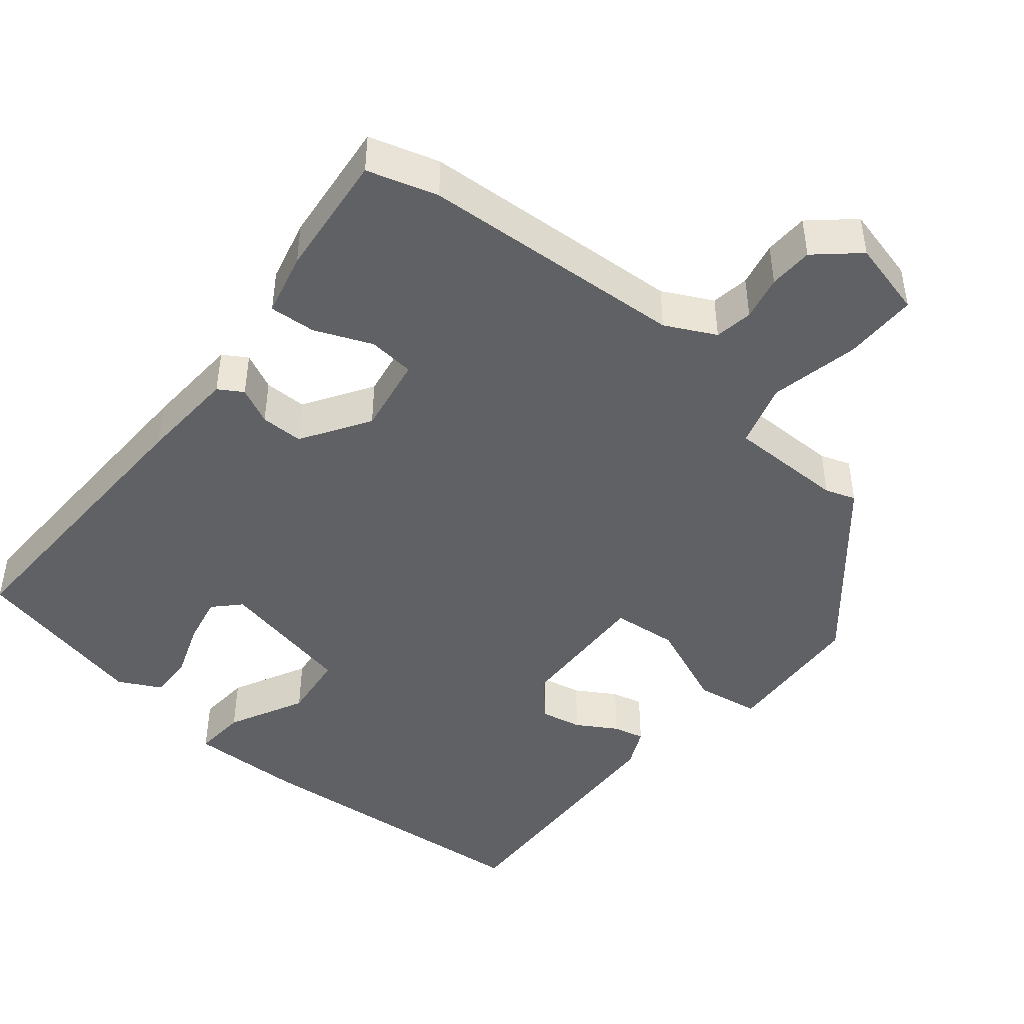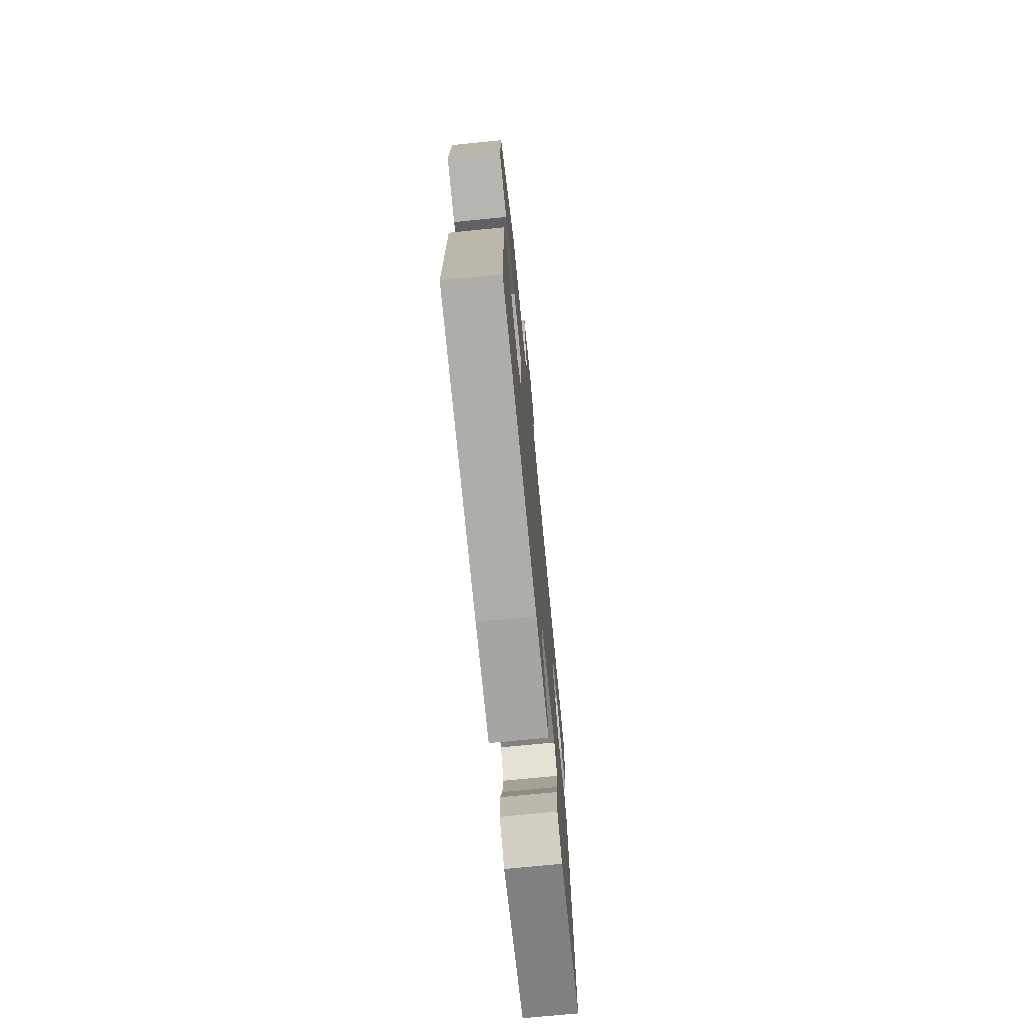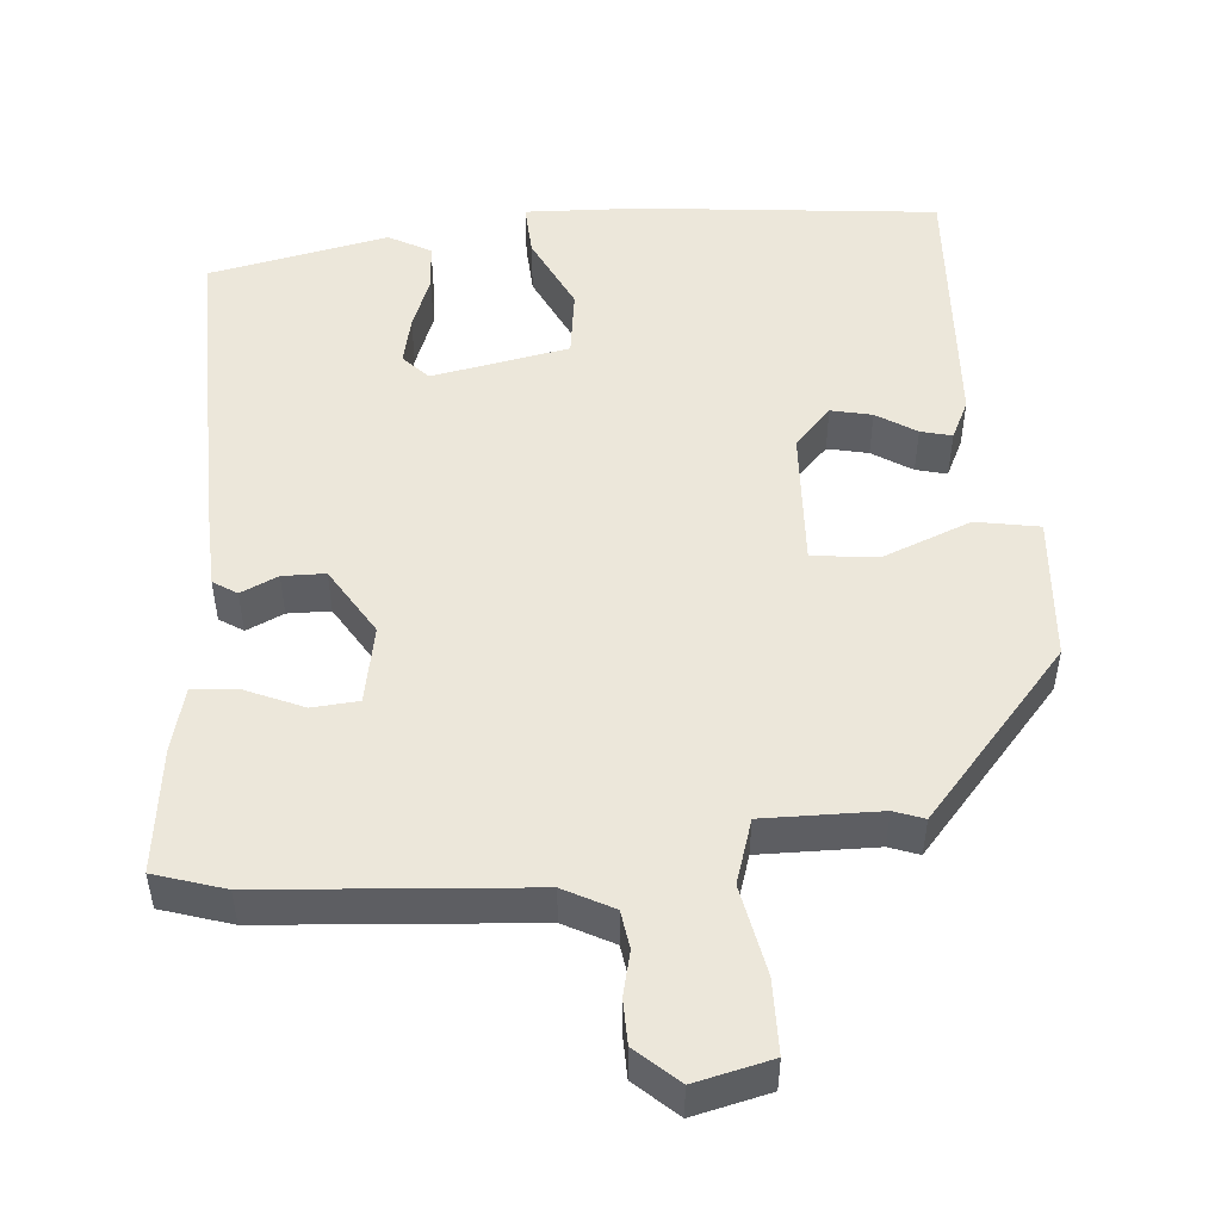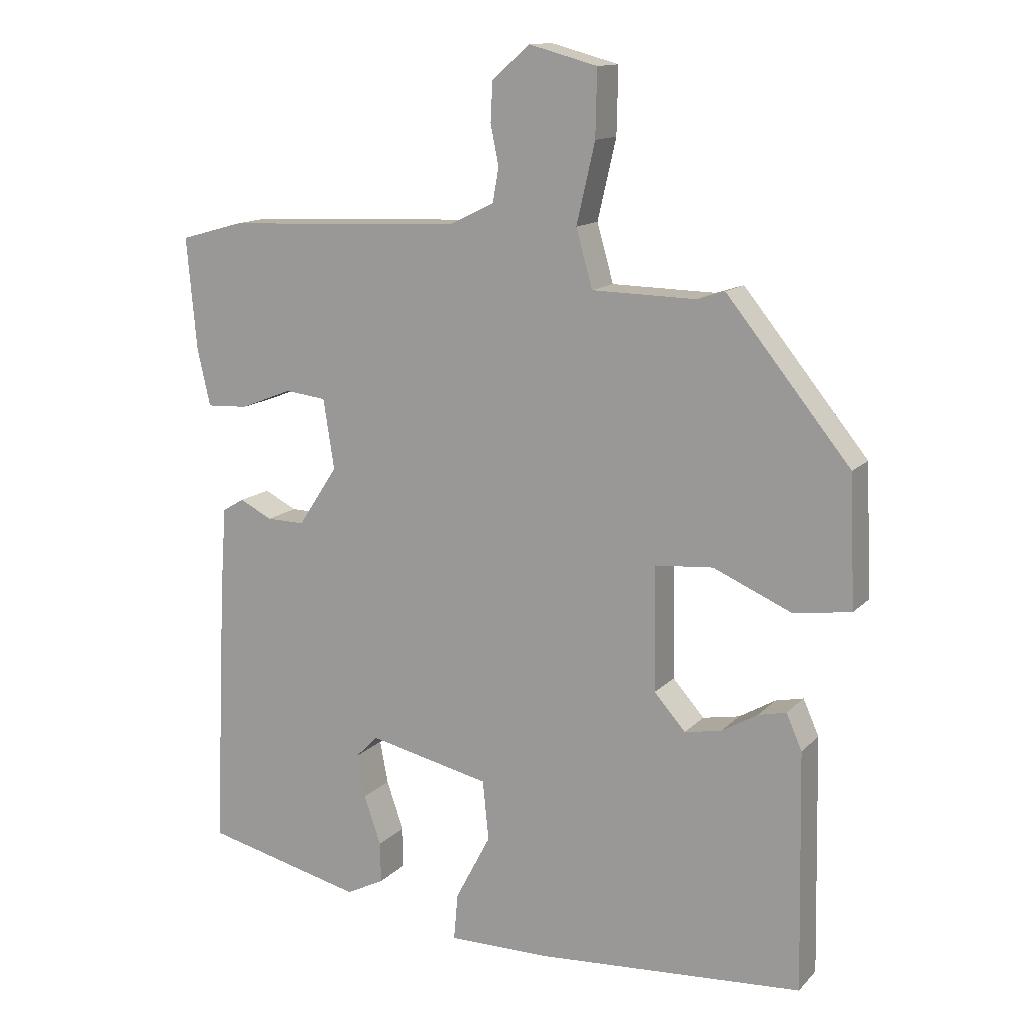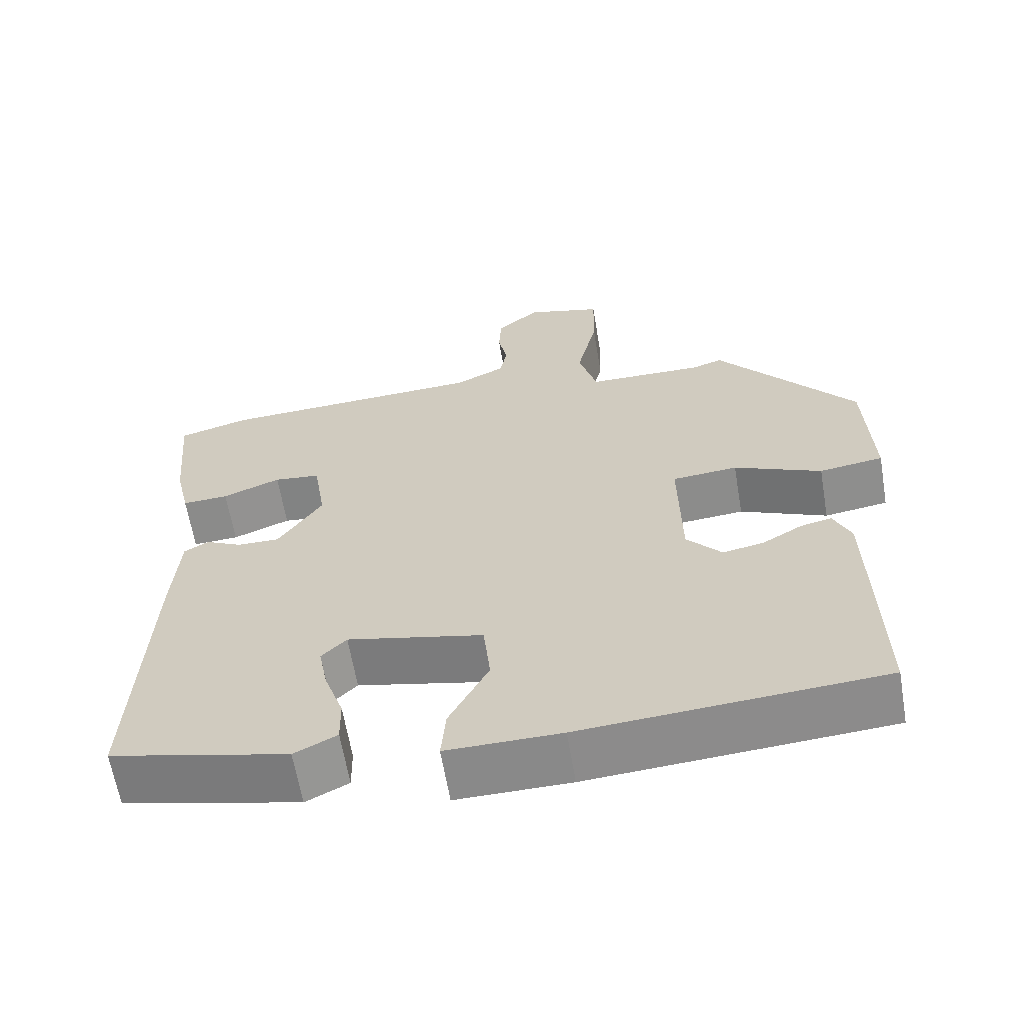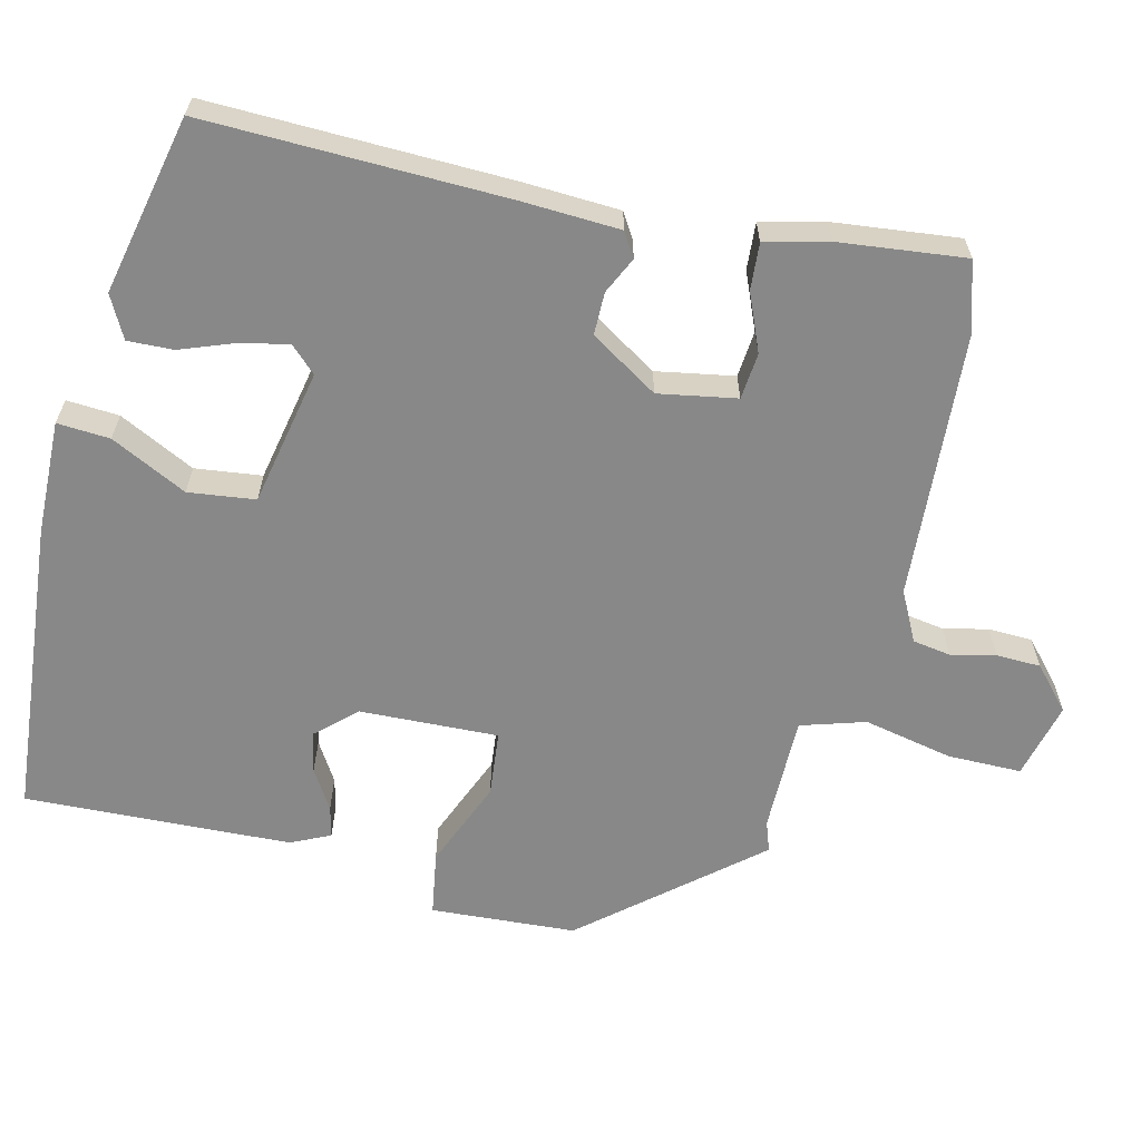
<metadata>
{"format":"obj","ext":"obj","renderer":"f3d","projection":"perspective","resolution":1024,"background":"white","views":[{"elev":-45.6,"azim":-38.5,"up":"+Y"},{"elev":-73.2,"azim":95.6,"up":"+Z"},{"elev":50.7,"azim":-2.9,"up":"+Y"},{"elev":13.3,"azim":26.3,"up":"+Z"},{"elev":-63.0,"azim":9.6,"up":"+Z"},{"elev":-62.9,"azim":-102.4,"up":"+Y"}]}
</metadata>
<code>
v -0.504 0.07 0.499
v -0.411 0.07 0.525
v -0.061 0.07 0.54
v 0.005 0.07 0.572
v 0.014 0.07 0.622
v 0.002 0.07 0.681
v 0.005 0.07 0.739
v 0.061 0.07 0.787
v 0.161 0.07 0.76
v 0.159 0.07 0.663
v 0.132 0.07 0.546
v 0.156 0.07 0.461
v 0.309 0.07 0.458
v 0.349 0.07 0.471
v 0.531 0.07 0.246
v 0.539 0.07 0.055
v 0.455 0.07 0.043
v 0.34 0.07 0.093
v 0.254 0.07 0.086
v 0.257 0.07 -0.096
v 0.303 0.07 -0.148
v 0.357 0.07 -0.138
v 0.41 0.07 -0.107
v 0.451 0.07 -0.098
v 0.474 0.07 -0.15
v 0.481 0.07 -0.5
v 0.088 0.07 -0.527
v -0.062 0.07 -0.528
v -0.056 0.07 -0.459
v -0.004 0.07 -0.36
v -0.013 0.07 -0.272
v -0.192 0.07 -0.232
v -0.225 0.07 -0.265
v -0.213 0.07 -0.328
v -0.188 0.07 -0.4
v -0.187 0.07 -0.46
v -0.243 0.07 -0.488
v -0.477 0.07 -0.432
v -0.459 0.07 -0.037
v -0.45 0.07 0.091
v -0.418 0.07 0.11
v -0.37 0.07 0.086
v -0.314 0.07 0.085
v -0.256 0.07 0.173
v -0.272 0.07 0.276
v -0.333 0.07 0.283
v -0.409 0.07 0.253
v -0.47 0.07 0.25
v -0.489 0.07 0.333
v -0.504 0 0.499
v -0.411 0 0.525
v -0.061 0 0.54
v 0.005 0 0.572
v 0.014 0 0.622
v 0.002 0 0.681
v 0.005 0 0.739
v 0.061 0 0.787
v 0.161 0 0.76
v 0.159 0 0.663
v 0.132 0 0.546
v 0.156 0 0.461
v 0.309 0 0.458
v 0.349 0 0.471
v 0.531 0 0.246
v 0.539 0 0.055
v 0.455 0 0.043
v 0.34 0 0.093
v 0.254 0 0.086
v 0.257 0 -0.096
v 0.303 0 -0.148
v 0.357 0 -0.138
v 0.41 0 -0.107
v 0.451 0 -0.098
v 0.474 0 -0.15
v 0.481 0 -0.5
v 0.088 0 -0.527
v -0.062 0 -0.528
v -0.056 0 -0.459
v -0.004 0 -0.36
v -0.013 0 -0.272
v -0.192 0 -0.232
v -0.225 0 -0.265
v -0.213 0 -0.328
v -0.188 0 -0.4
v -0.187 0 -0.46
v -0.243 0 -0.488
v -0.477 0 -0.432
v -0.459 0 -0.037
v -0.45 0 0.091
v -0.418 0 0.11
v -0.37 0 0.086
v -0.314 0 0.085
v -0.256 0 0.173
v -0.272 0 0.276
v -0.333 0 0.283
v -0.409 0 0.253
v -0.47 0 0.25
v -0.489 0 0.333
f 1 2 3
f 49 1 3
f 48 49 3
f 47 48 3
f 46 47 3
f 45 46 3 4
f 44 45 4
f 40 41 42
f 39 40 42
f 38 39 42
f 37 38 42
f 36 37 42
f 35 36 42
f 34 35 42
f 33 34 42 43
f 32 33 43 44
f 28 29 30
f 27 28 30
f 26 27 30
f 25 26 30
f 24 25 30
f 23 24 30
f 22 23 30
f 21 22 30 31
f 31 32 44
f 21 31 44
f 20 21 44
f 16 17 18
f 15 16 18
f 14 15 18
f 13 14 18
f 12 13 18 19
f 20 44 4
f 19 20 4
f 12 19 4
f 11 12 4
f 9 10 11
f 8 9 11
f 7 8 11
f 6 7 11
f 5 6 11
f 4 5 11
f 52 51 50
f 52 50 98
f 52 98 97
f 52 97 96
f 52 96 95
f 53 52 95 94
f 53 94 93
f 91 90 89
f 91 89 88
f 91 88 87
f 91 87 86
f 91 86 85
f 91 85 84
f 91 84 83
f 92 91 83 82
f 93 92 82 81
f 79 78 77
f 79 77 76
f 79 76 75
f 79 75 74
f 79 74 73
f 79 73 72
f 79 72 71
f 80 79 71 70
f 93 81 80
f 93 80 70
f 93 70 69
f 67 66 65
f 67 65 64
f 67 64 63
f 67 63 62
f 68 67 62 61
f 53 93 69
f 53 69 68
f 53 68 61
f 53 61 60
f 60 59 58
f 60 58 57
f 60 57 56
f 60 56 55
f 60 55 54
f 60 54 53
f 1 50 51 2
f 2 51 52 3
f 3 52 53 4
f 4 53 54 5
f 5 54 55 6
f 6 55 56 7
f 7 56 57 8
f 8 57 58 9
f 9 58 59 10
f 10 59 60 11
f 11 60 61 12
f 12 61 62 13
f 13 62 63 14
f 14 63 64 15
f 15 64 65 16
f 16 65 66 17
f 17 66 67 18
f 18 67 68 19
f 19 68 69 20
f 20 69 70 21
f 21 70 71 22
f 22 71 72 23
f 23 72 73 24
f 24 73 74 25
f 25 74 75 26
f 26 75 76 27
f 27 76 77 28
f 28 77 78 29
f 29 78 79 30
f 30 79 80 31
f 31 80 81 32
f 32 81 82 33
f 33 82 83 34
f 34 83 84 35
f 35 84 85 36
f 36 85 86 37
f 37 86 87 38
f 38 87 88 39
f 39 88 89 40
f 40 89 90 41
f 41 90 91 42
f 42 91 92 43
f 43 92 93 44
f 44 93 94 45
f 45 94 95 46
f 46 95 96 47
f 47 96 97 48
f 48 97 98 49
f 49 98 50 1

</code>
